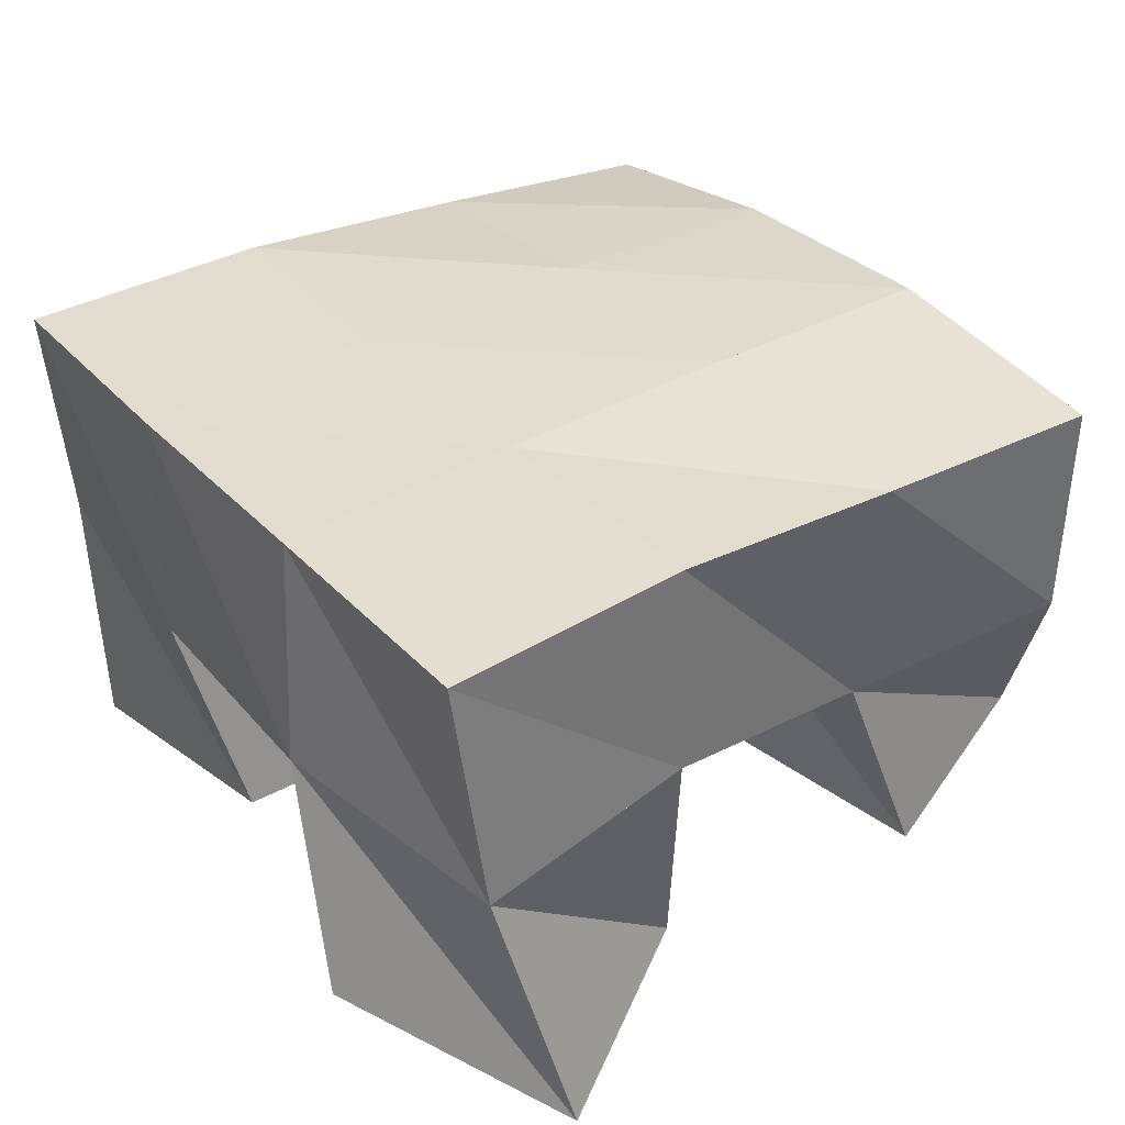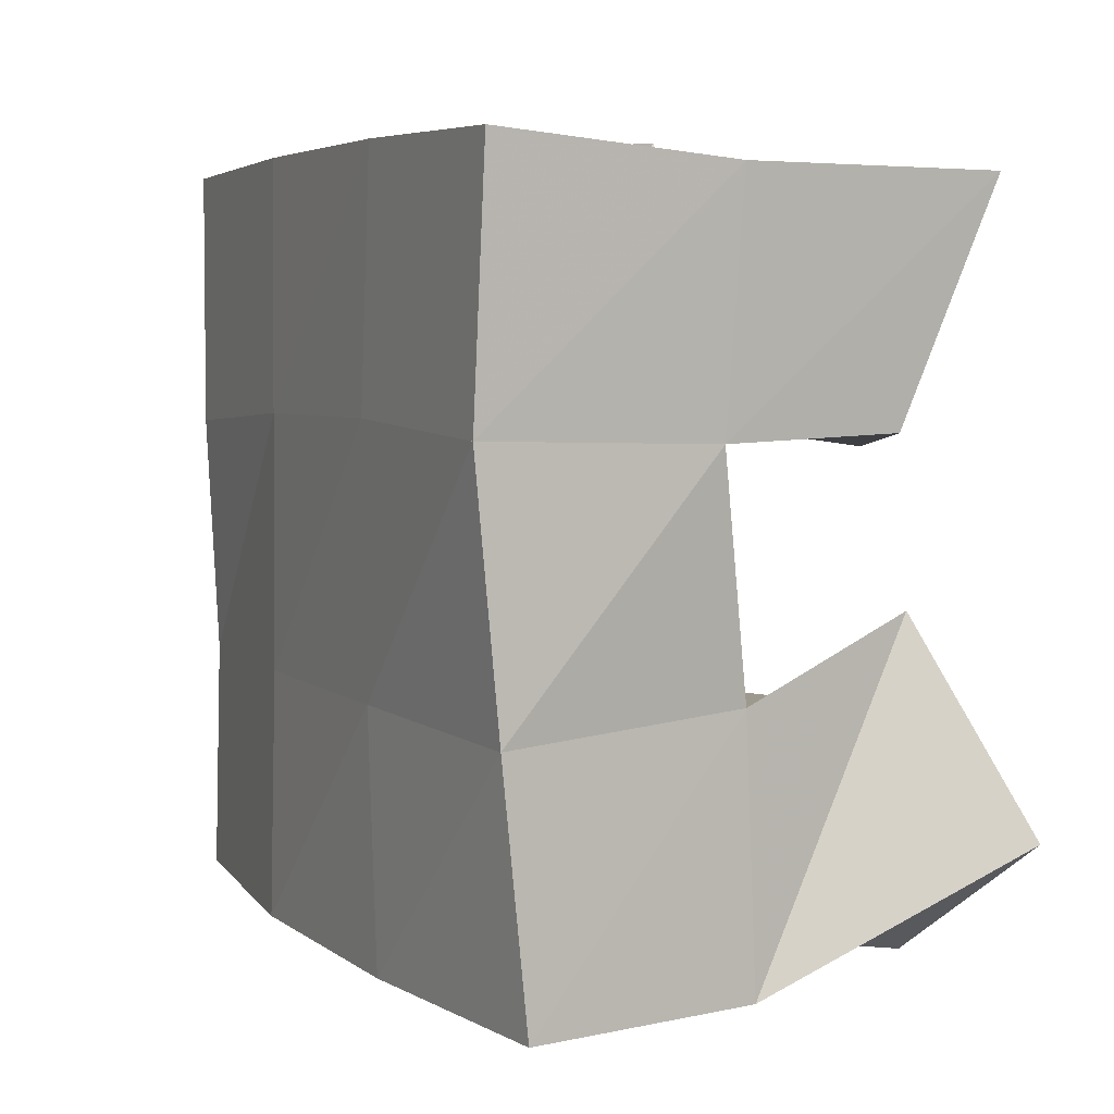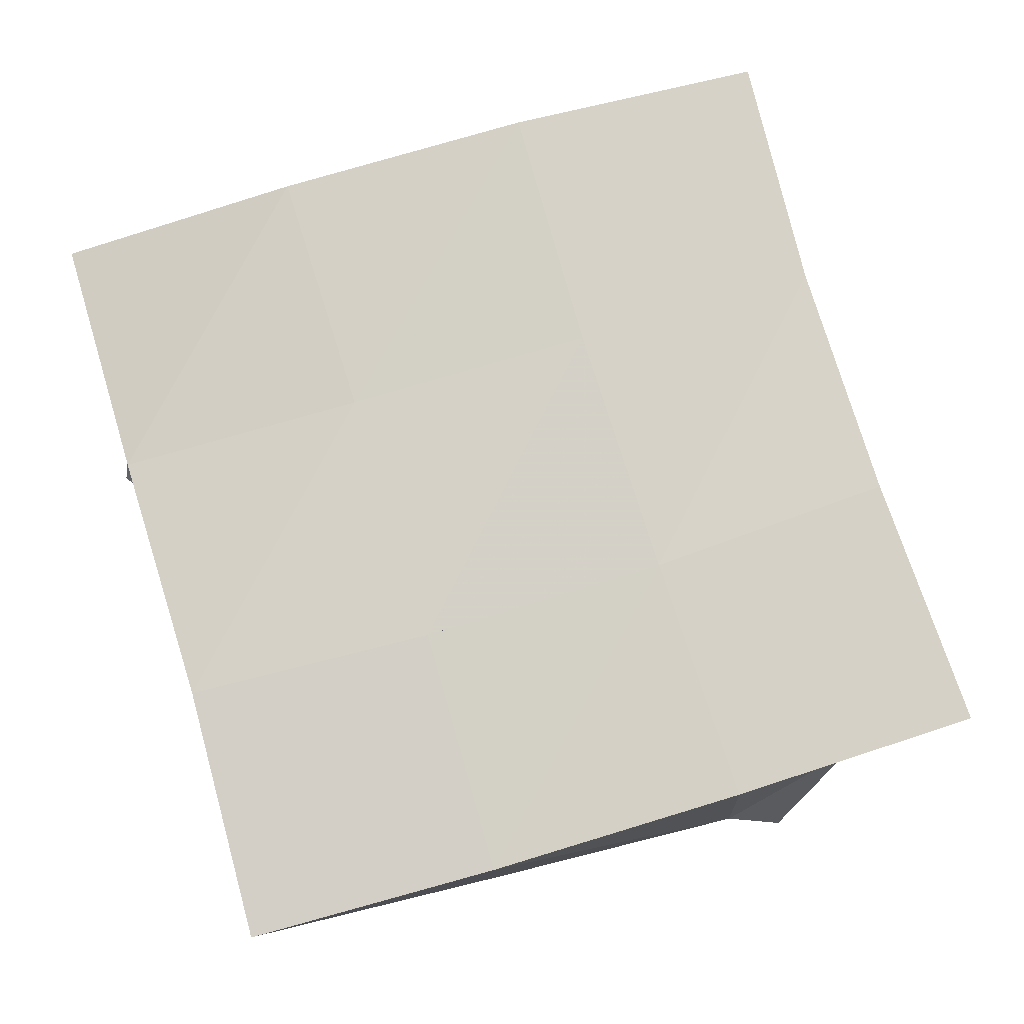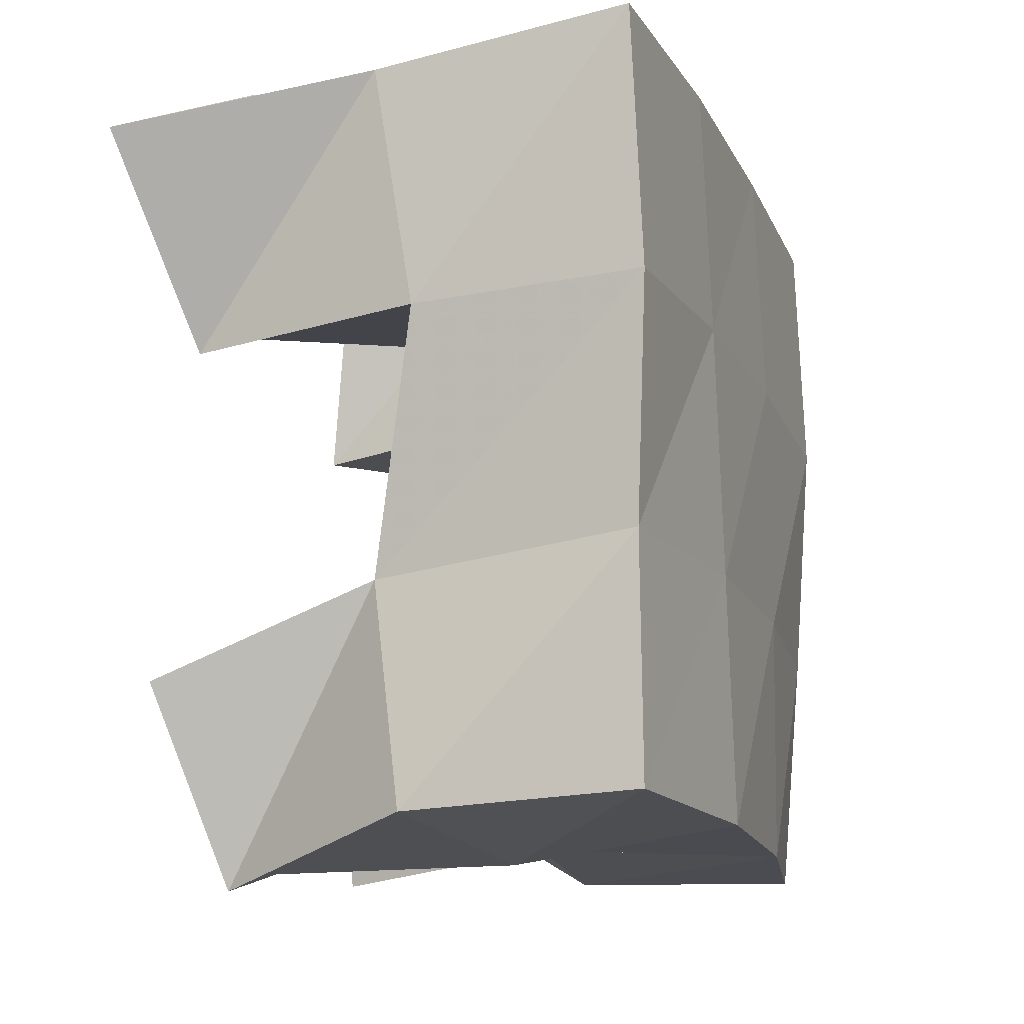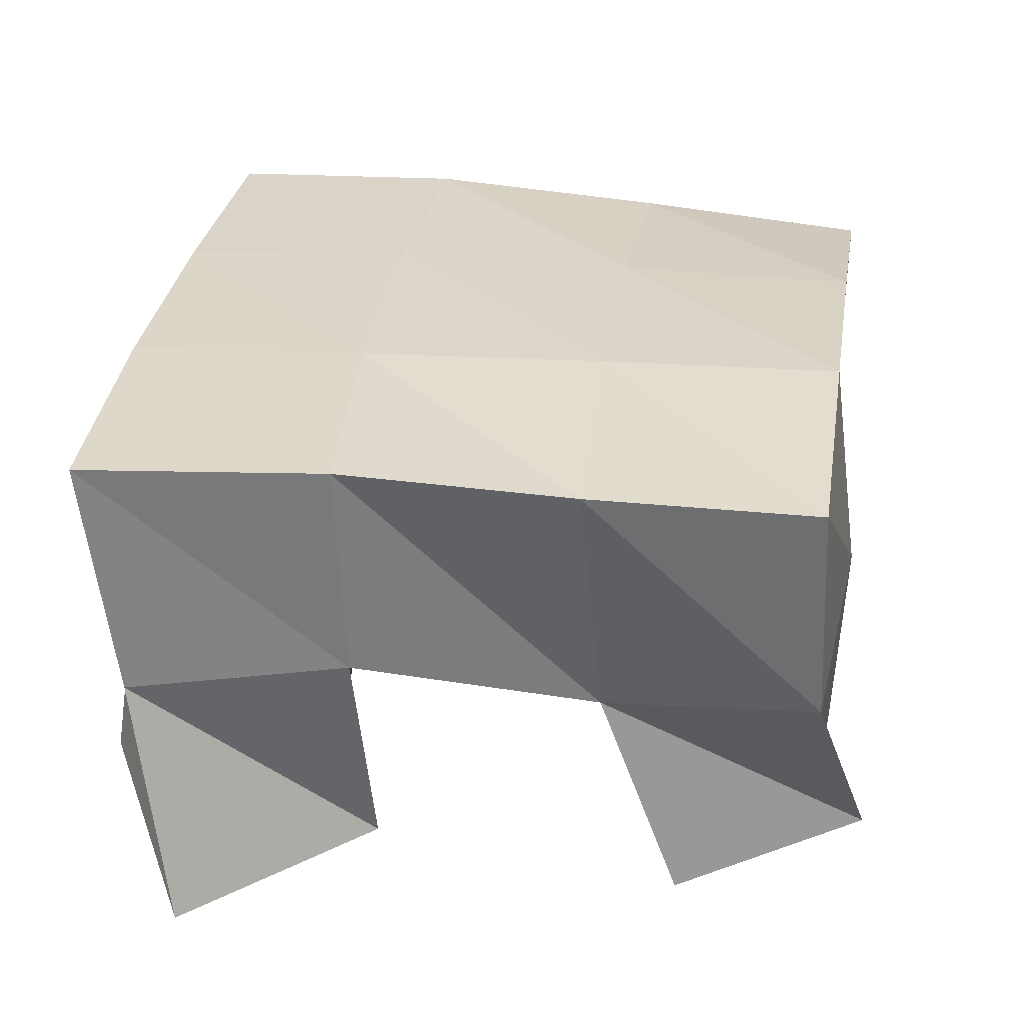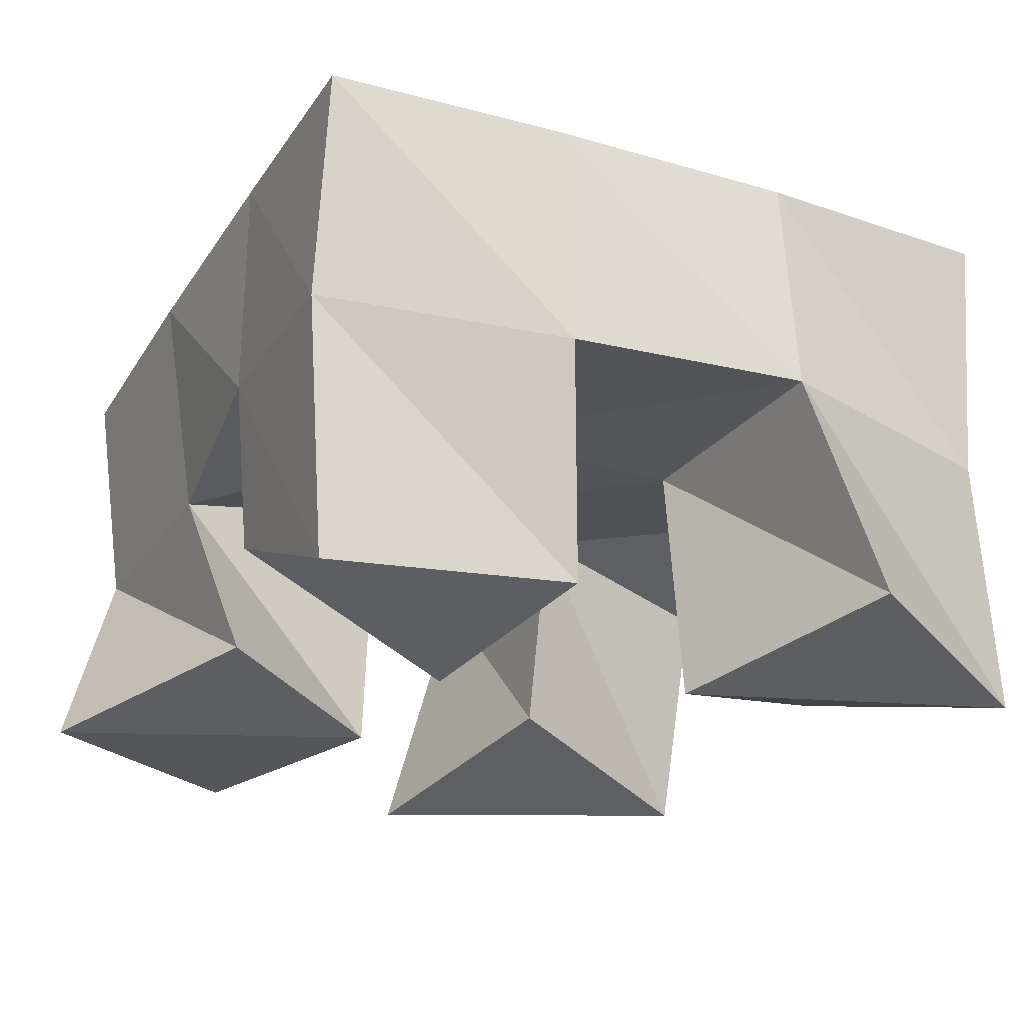
<metadata>
{"format":"obj","ext":"obj","renderer":"f3d","projection":"perspective","resolution":1024,"background":"white","views":[{"elev":34.4,"azim":55.2,"up":"+Y"},{"elev":5.7,"azim":-114.7,"up":"+Z"},{"elev":79.1,"azim":-15.8,"up":"+Y"},{"elev":-14.3,"azim":107.9,"up":"+Z"},{"elev":30.6,"azim":98.4,"up":"+Y"},{"elev":-23.9,"azim":-25.6,"up":"+Y"}]}
</metadata>
<code>
v 3.211 0.1 -0.4023
v 3.208 0.154 -0.4017
v 3.212 0.1199 -0.4489
v 3.21 0.1566 -0.4499
v 3.268 0.107 -0.408
v 3.262 0.1543 -0.3963
v 3.259 0.1 -0.4541
v 3.26 0.1545 -0.446
v 3.302 0.1125 -0.5009
v 3.306 0.1568 -0.4977
v 3.288 0.1006 -0.5529
v 3.306 0.16 -0.5546
v 3.35 0.1 -0.5217
v 3.349 0.1458 -0.5043
v 3.336 0.1115 -0.5611
v 3.357 0.1541 -0.5498
v 3.33 0.1098 -0.3915
v 3.314 0.1556 -0.3947
v 3.309 0.1 -0.4388
v 3.31 0.1539 -0.4472
v 3.377 0.1 -0.4168
v 3.364 0.1503 -0.4064
v 3.351 0.109 -0.4563
v 3.359 0.1563 -0.4532
v 3.223 0.1114 -0.4823
v 3.214 0.1494 -0.4967
v 3.196 0.1 -0.5218
v 3.213 0.1478 -0.5498
v 3.262 0.1032 -0.5055
v 3.26 0.1553 -0.4966
v 3.242 0.1 -0.5514
v 3.261 0.1518 -0.5467
v 3.208 0.2015 -0.397
v 3.209 0.2035 -0.4483
v 3.26 0.2024 -0.3965
v 3.26 0.2043 -0.4466
v 3.312 0.2027 -0.3975
v 3.31 0.204 -0.4477
v 3.363 0.2013 -0.3996
v 3.36 0.2027 -0.4513
v 3.208 0.1994 -0.4999
v 3.258 0.2042 -0.4987
v 3.308 0.205 -0.4989
v 3.359 0.2006 -0.5003
v 3.207 0.1947 -0.5503
v 3.256 0.2032 -0.5493
v 3.308 0.2063 -0.5486
v 3.36 0.2014 -0.548
f 1 2 4
f 3 1 4
f 2 6 8
f 4 2 8
f 6 5 7
f 8 6 7
f 5 1 3
f 7 5 3
f 8 7 3
f 4 8 3
f 2 1 5
f 6 2 5
f 9 10 12
f 11 9 12
f 10 14 16
f 12 10 16
f 14 13 15
f 16 14 15
f 13 9 11
f 15 13 11
f 16 15 11
f 12 16 11
f 10 9 13
f 14 10 13
f 17 18 20
f 19 17 20
f 18 22 24
f 20 18 24
f 22 21 23
f 24 22 23
f 21 17 19
f 23 21 19
f 24 23 19
f 20 24 19
f 18 17 21
f 22 18 21
f 25 26 28
f 27 25 28
f 26 30 32
f 28 26 32
f 30 29 31
f 32 30 31
f 29 25 27
f 31 29 27
f 32 31 27
f 28 32 27
f 26 25 29
f 30 26 29
f 2 33 34
f 4 2 34
f 33 35 36
f 34 33 36
f 35 6 8
f 36 35 8
f 6 2 4
f 8 6 4
f 36 8 4
f 34 36 4
f 33 2 6
f 35 33 6
f 6 35 36
f 8 6 36
f 35 37 38
f 36 35 38
f 37 18 20
f 38 37 20
f 18 6 8
f 20 18 8
f 38 20 8
f 36 38 8
f 35 6 18
f 37 35 18
f 18 37 38
f 20 18 38
f 37 39 40
f 38 37 40
f 39 22 24
f 40 39 24
f 22 18 20
f 24 22 20
f 40 24 20
f 38 40 20
f 37 18 22
f 39 37 22
f 4 34 41
f 26 4 41
f 34 36 42
f 41 34 42
f 36 8 30
f 42 36 30
f 8 4 26
f 30 8 26
f 42 30 26
f 41 42 26
f 34 4 8
f 36 34 8
f 8 36 42
f 30 8 42
f 36 38 43
f 42 36 43
f 38 20 10
f 43 38 10
f 20 8 30
f 10 20 30
f 43 10 30
f 42 43 30
f 36 8 20
f 38 36 20
f 20 38 43
f 10 20 43
f 38 40 44
f 43 38 44
f 40 24 14
f 44 40 14
f 24 20 10
f 14 24 10
f 44 14 10
f 43 44 10
f 38 20 24
f 40 38 24
f 26 41 45
f 28 26 45
f 41 42 46
f 45 41 46
f 42 30 32
f 46 42 32
f 30 26 28
f 32 30 28
f 46 32 28
f 45 46 28
f 41 26 30
f 42 41 30
f 30 42 46
f 32 30 46
f 42 43 47
f 46 42 47
f 43 10 12
f 47 43 12
f 10 30 32
f 12 10 32
f 47 12 32
f 46 47 32
f 42 30 10
f 43 42 10
f 10 43 47
f 12 10 47
f 43 44 48
f 47 43 48
f 44 14 16
f 48 44 16
f 14 10 12
f 16 14 12
f 48 16 12
f 47 48 12
f 43 10 14
f 44 43 14

</code>
